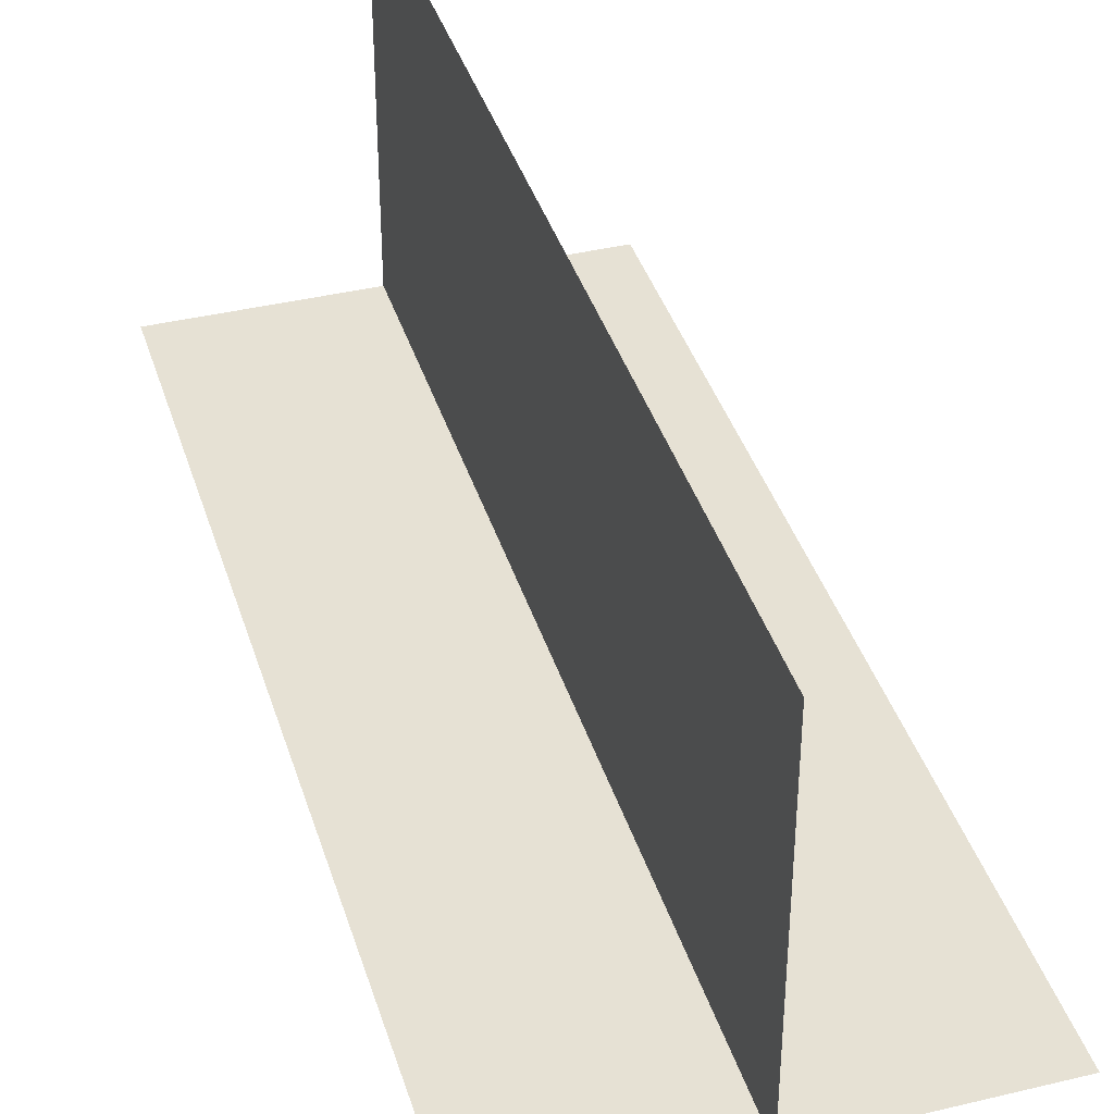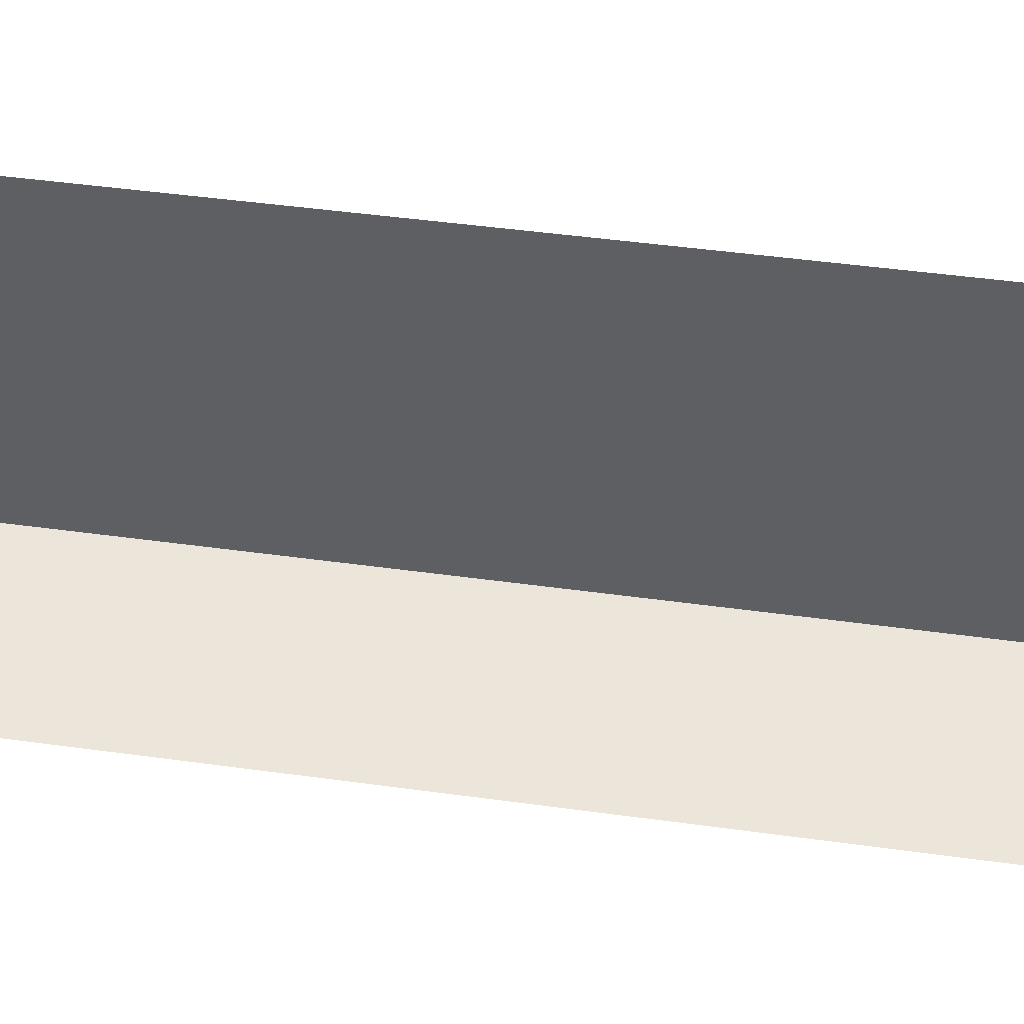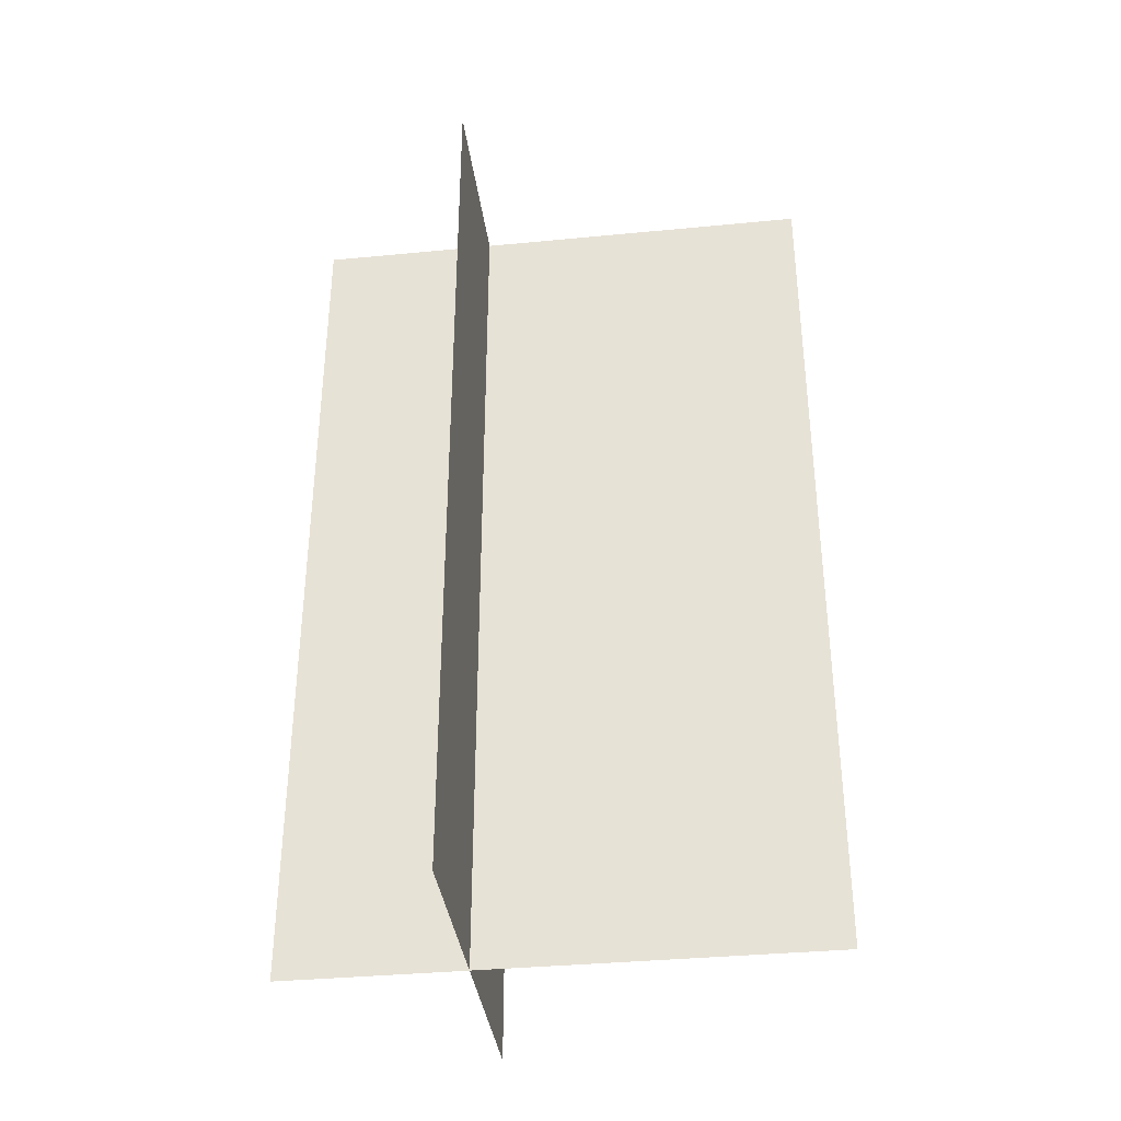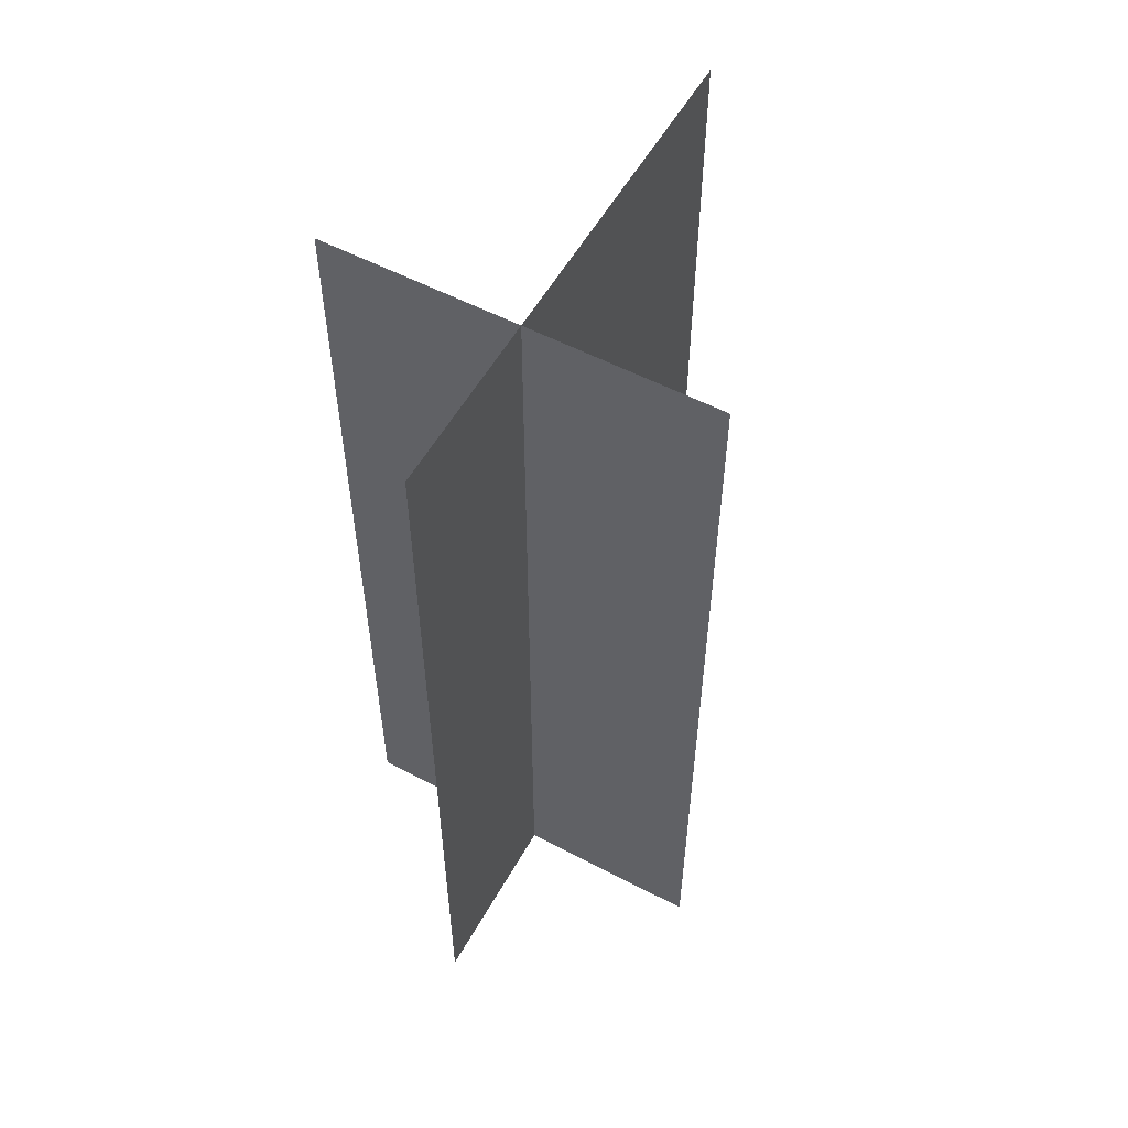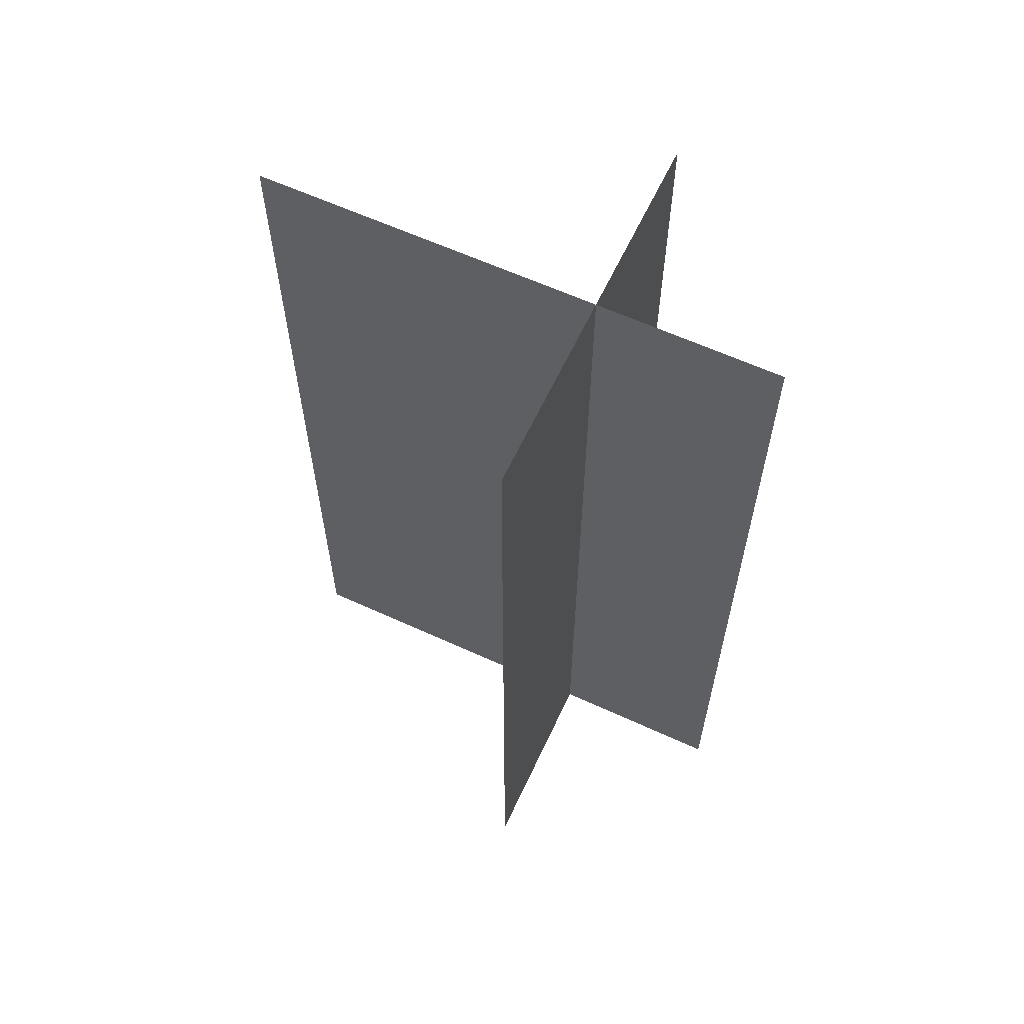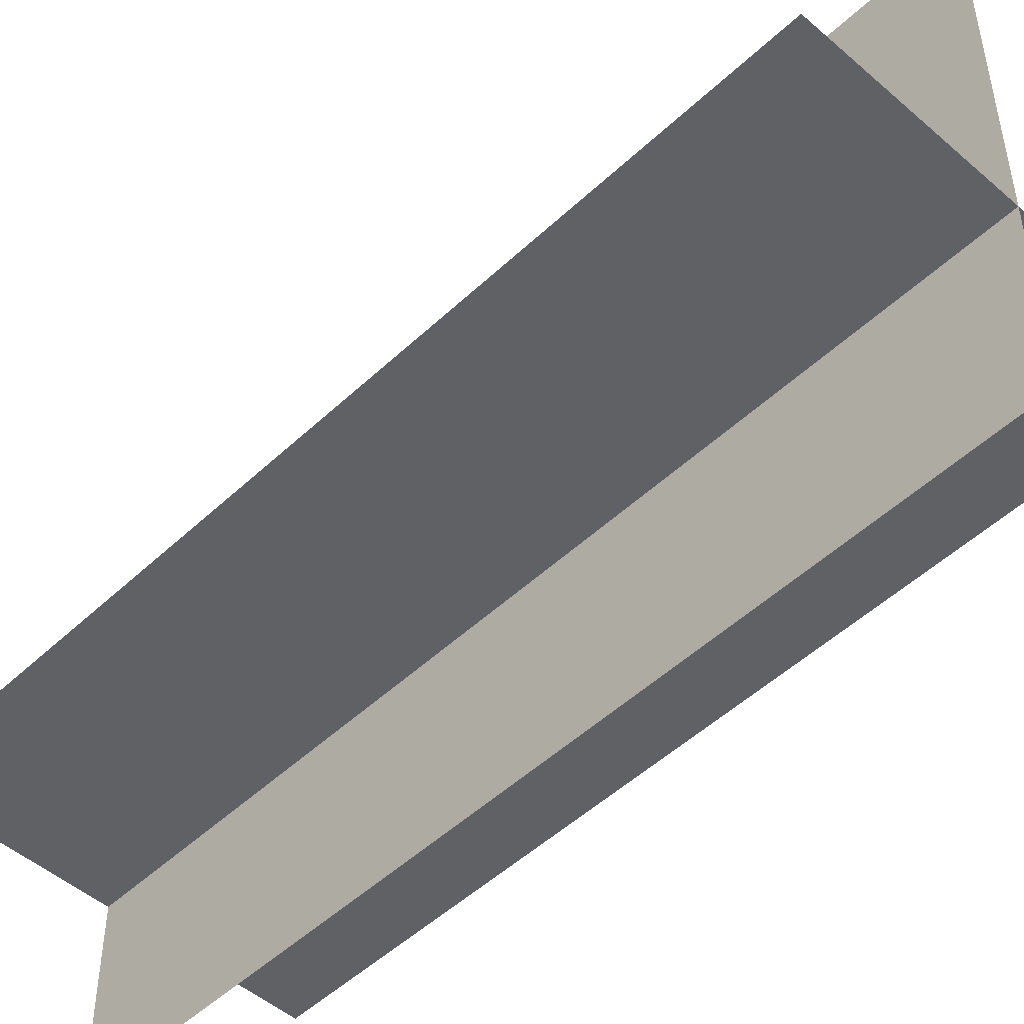
<metadata>
{"format":"obj","ext":"obj","renderer":"f3d","projection":"perspective","resolution":1024,"background":"white","views":[{"elev":39.3,"azim":163.3,"up":"+Y"},{"elev":46.7,"azim":-81.1,"up":"+Y"},{"elev":-36.3,"azim":97.2,"up":"+Z"},{"elev":55.5,"azim":28.9,"up":"+Z"},{"elev":61.8,"azim":-65.0,"up":"+Z"},{"elev":-49.3,"azim":-43.9,"up":"+Y"}]}
</metadata>
<code>
o T1L3M008_3
v -0.4189 0 0.9404
v 0.3965 0 0.9404
v -0.4189 0 -0.9414
v 0.3965 0 -0.9414
v 0 0.7188 -0.9414
v -0.0009766 0.7188 0.9404
v 0 -0.3799 -0.9414
v -0.0009766 -0.3799 0.9404
f 2 4 3 1
f 8 7 5 6

</code>
